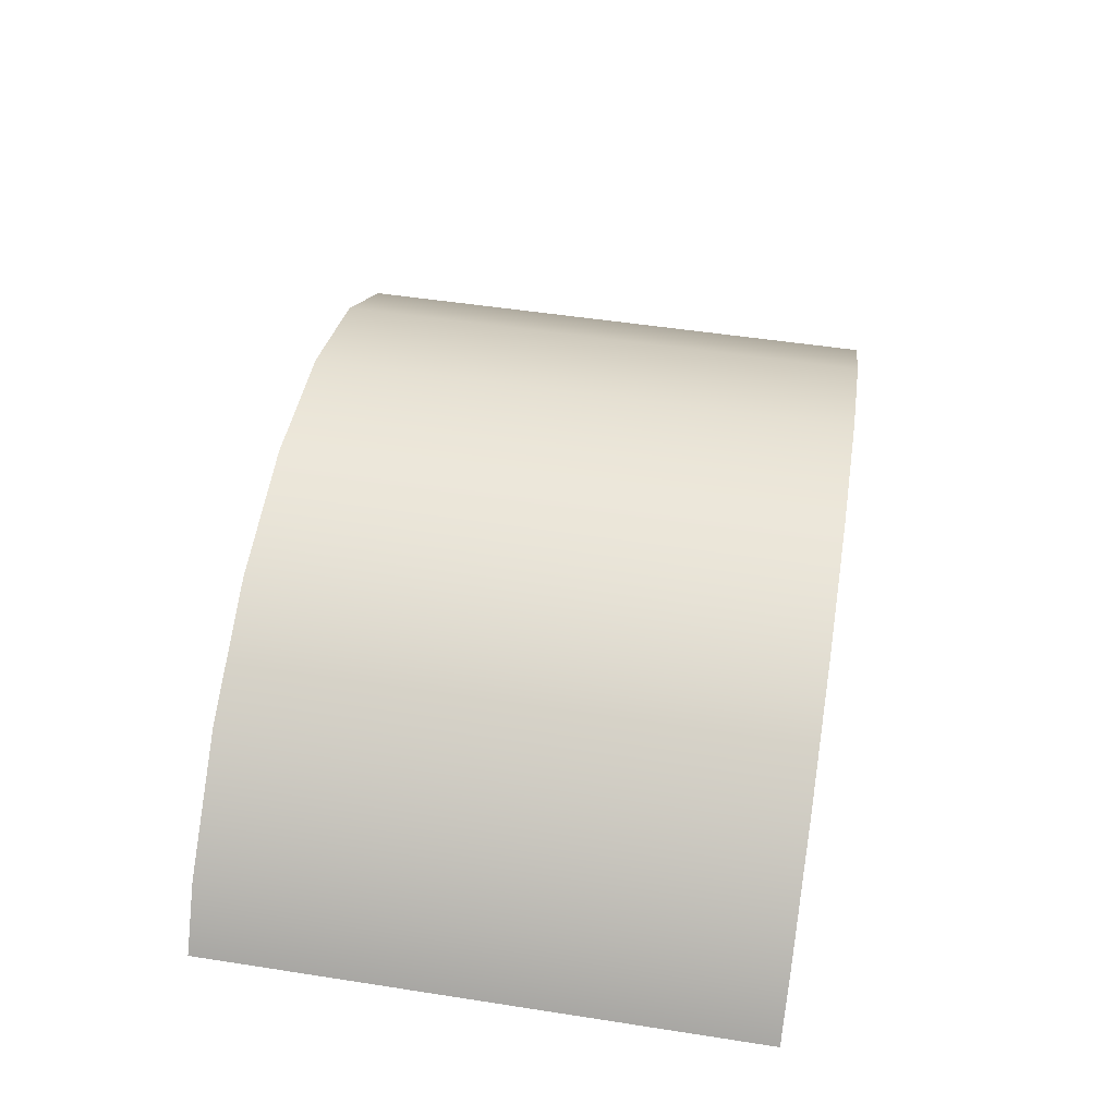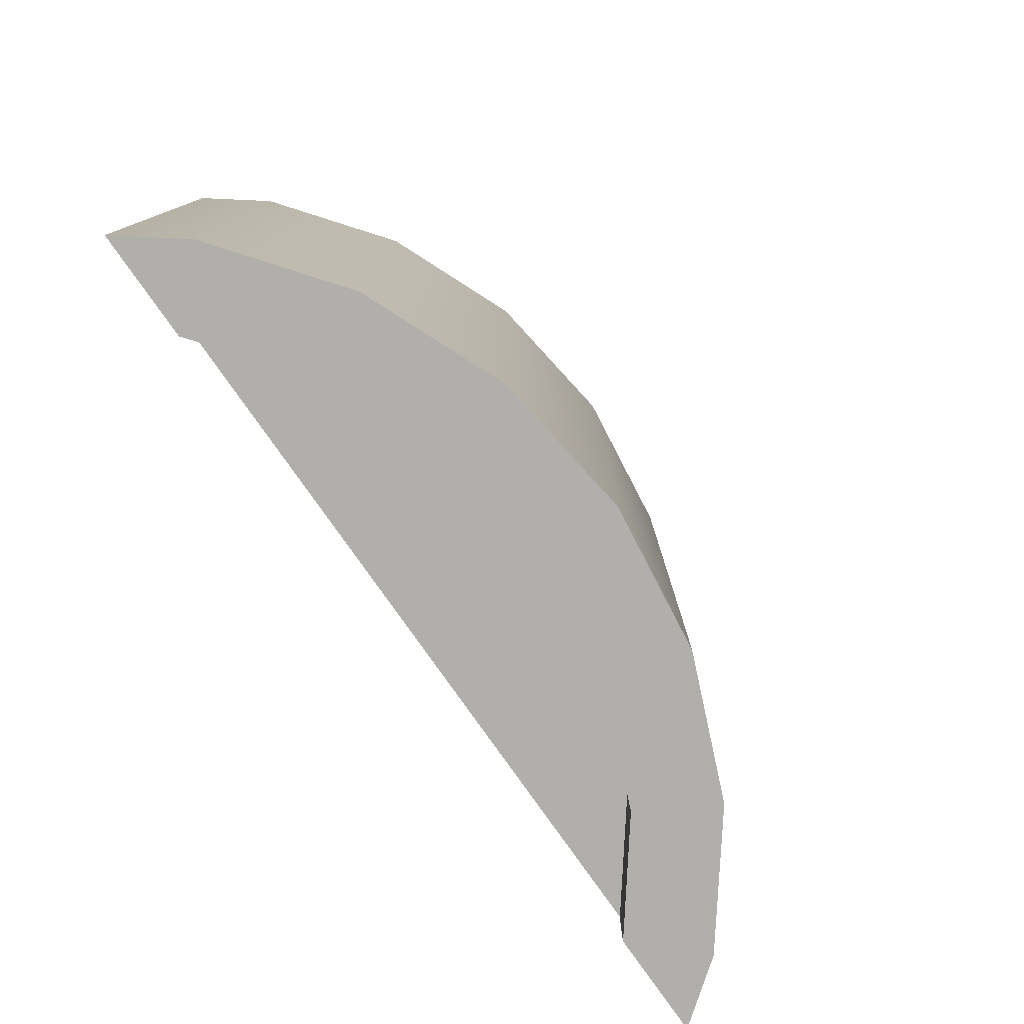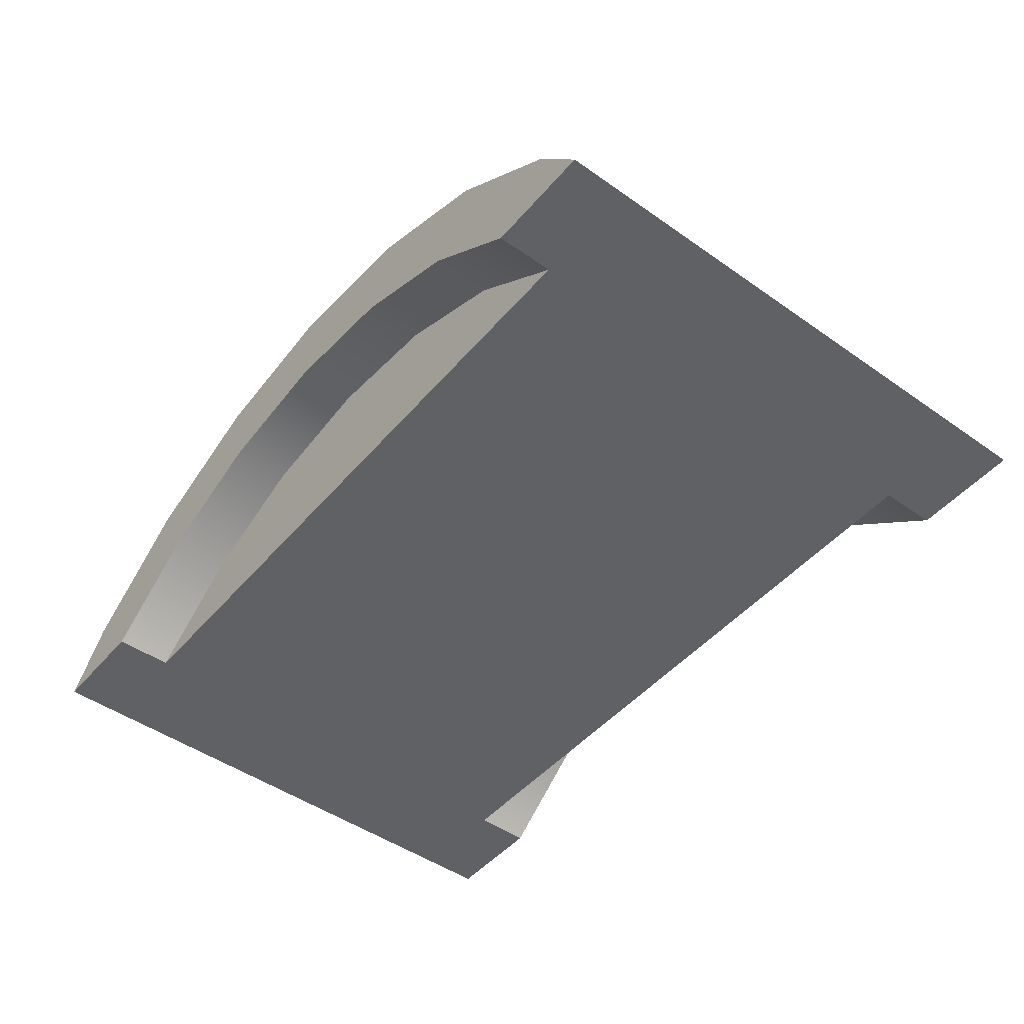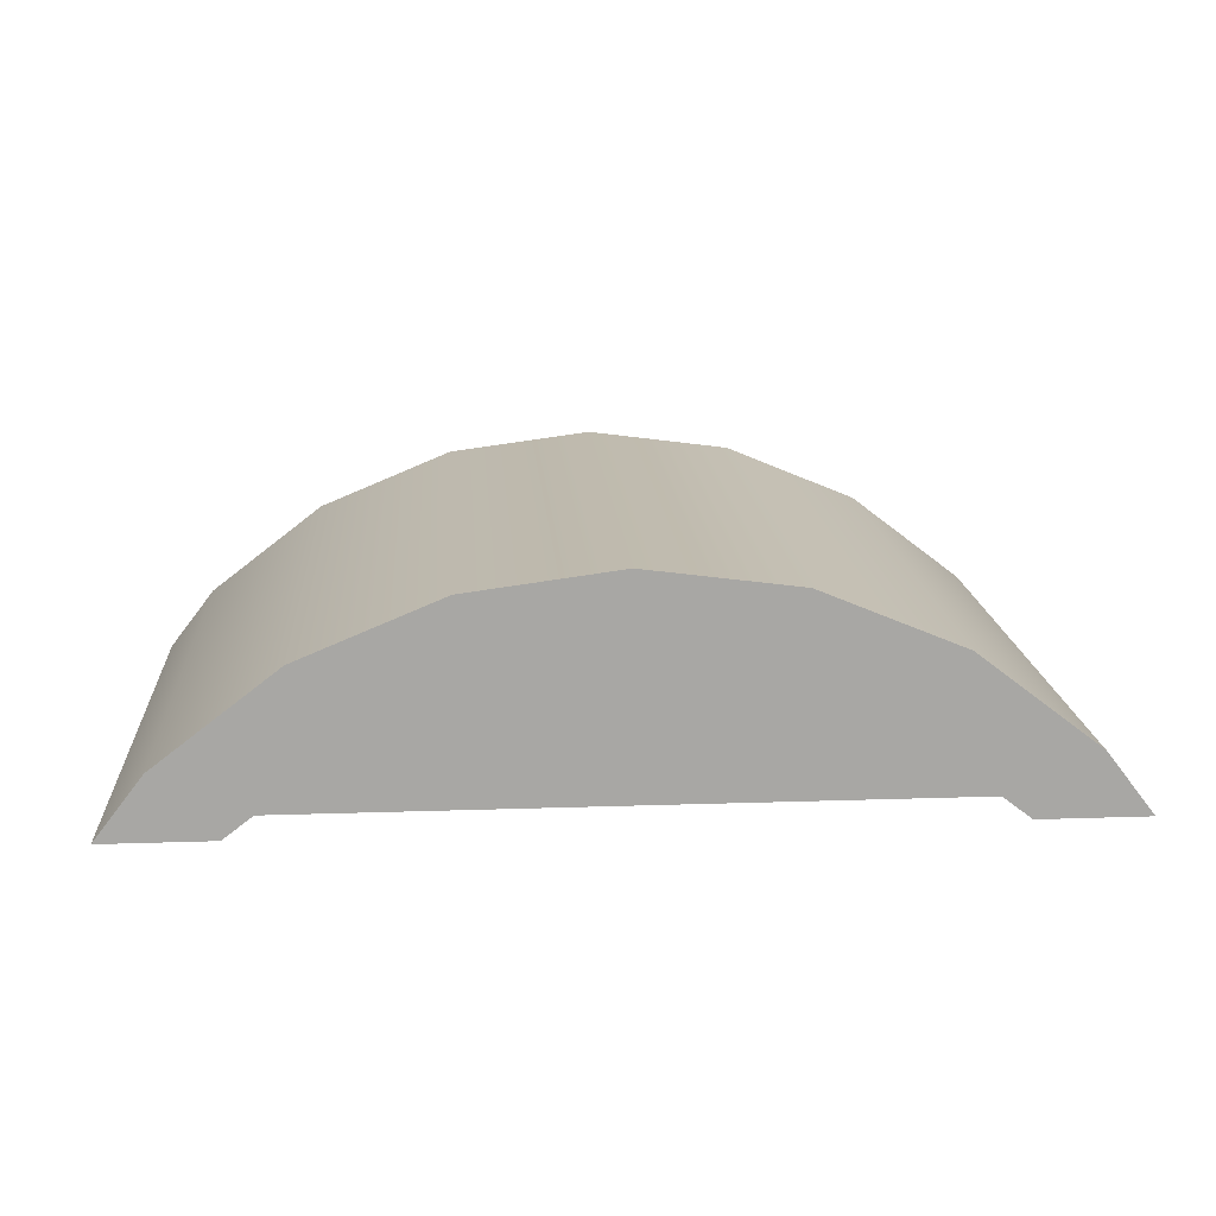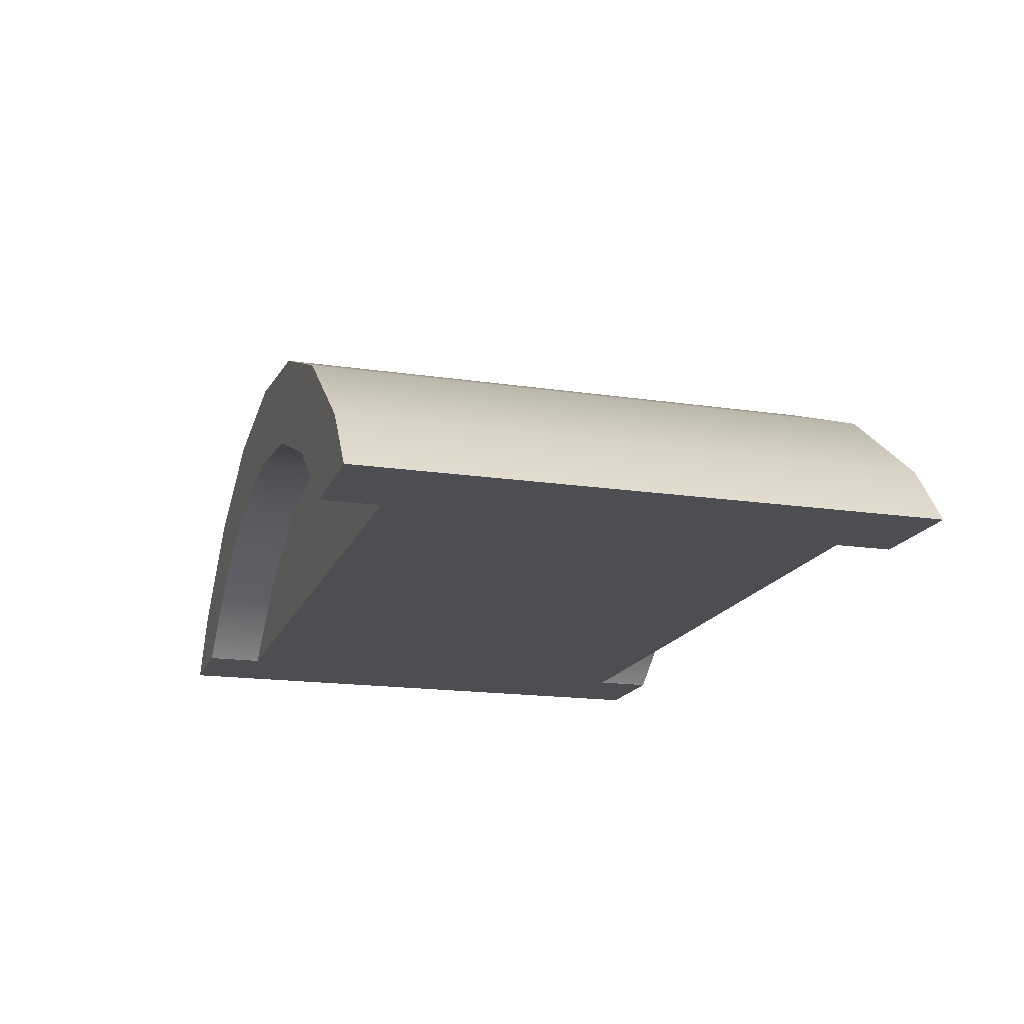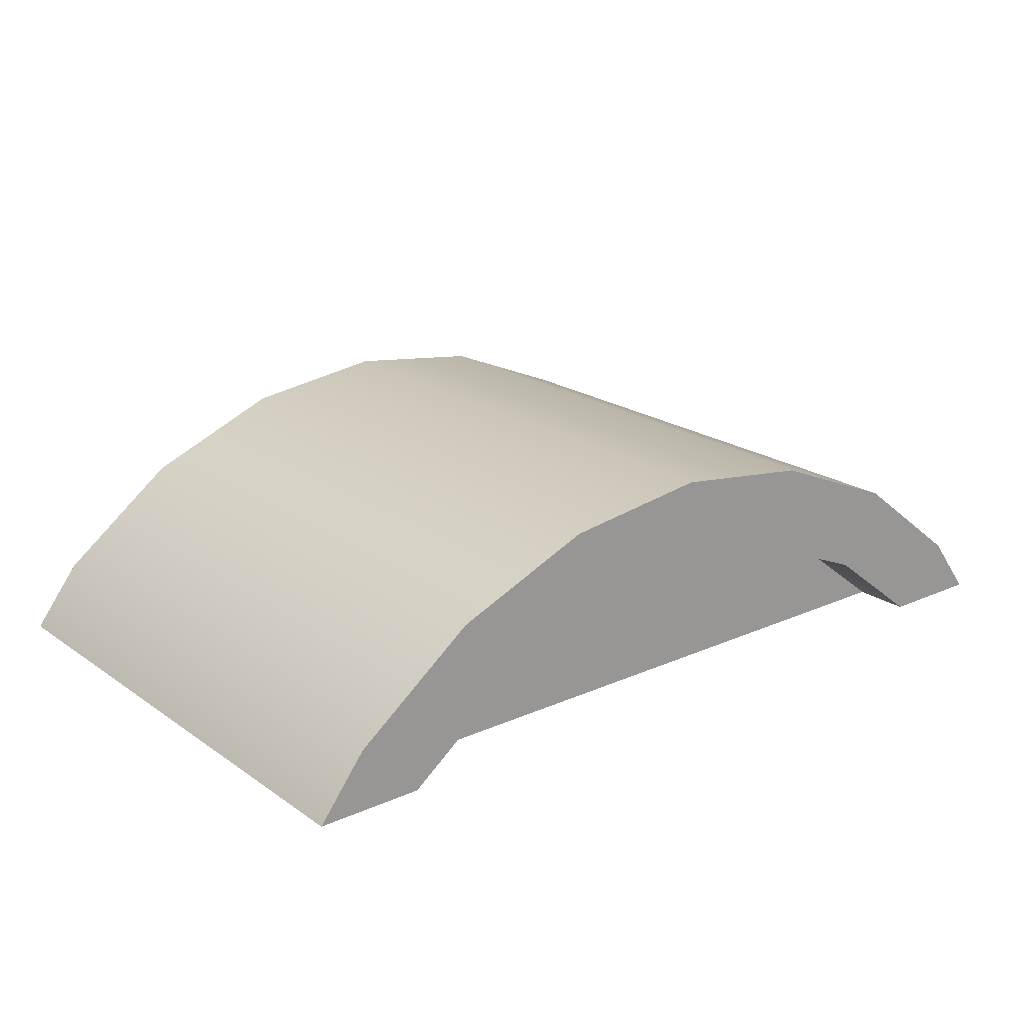
<metadata>
{"format":"obj","ext":"obj","renderer":"f3d","projection":"perspective","resolution":1024,"background":"white","views":[{"elev":51.7,"azim":-80.5,"up":"+Y"},{"elev":-78.1,"azim":124.9,"up":"+Z"},{"elev":-47.7,"azim":-128.4,"up":"+Y"},{"elev":15.8,"azim":-4.1,"up":"+Y"},{"elev":-17.0,"azim":-106.8,"up":"+Y"},{"elev":20.4,"azim":-38.9,"up":"+Y"}]}
</metadata>
<code>
g blockSnowCurveLow
v -0.7893 5.64e-18 -0.5
v -0.7071 0.1071 -0.5
v -0.7893 5.64e-18 0.5
v -0.7071 0.1071 0.5
v -0.601 0.001041 -0.5
v -0.6018 8.812e-20 -0.5
v -0.601 0.001041 -0.4
v -0.6018 2.156e-18 -0.4
v -0.6018 0 0.5
v -0.6018 3.649e-18 0.4
v 0.7071 0.1071 -0.5
v 0.7071 0.1071 0.5
v 0.5 0.266 -0.5
v 0.5 0.266 0.5
v 0.425 0.1361 0.5
v 0.425 0.1361 0.4
v 0.22 0.221 0.5
v 0.22 0.221 0.4
v 0 0.25 0.5
v 0 0.25 0.4
v -0.22 0.221 0.5
v -0.22 0.221 0.4
v -0.425 0.1361 0.5
v -0.425 0.1361 0.4
v -0.601 0.001041 0.5
v -0.601 0.001041 0.4
v -0.5 0.266 -0.5
v -0.5 0.266 0.5
v -0.2588 0.3659 -0.5
v -0.2588 0.3659 0.5
v 0 0.4 -0.5
v 0 0.4 0.5
v 0.2588 0.3659 -0.5
v 0.2588 0.3659 0.5
v 0.7893 0 -0.5
v 0.7893 0 0.5
v 0.6018 5.378e-18 0.4
v 0.601 0.001041 0.4
v 0.6018 2.256e-17 0.5
v 0.601 0.001041 0.5
v 0.425 0.1361 -0.4
v 0.425 0.1361 -0.5
v 0.22 0.221 -0.4
v 0.22 0.221 -0.5
v -0.425 0.1361 -0.4
v -0.425 0.1361 -0.5
v 0.6018 1.128e-17 -0.5
v 0.601 0.001041 -0.5
v 0.6018 3.886e-18 -0.4
v 0.601 0.001041 -0.4
v 0 0.25 -0.4
v 0 0.25 -0.5
v -0.22 0.221 -0.4
v -0.22 0.221 -0.5
f 3 2 1
f 2 3 4
f 7 6 5
f 6 7 8
f 3 10 9
f 10 3 8
f 1 8 3
f 8 1 6
f 13 12 11
f 12 13 14
f 17 16 15
f 16 17 18
f 19 18 17
f 18 19 20
f 21 20 19
f 20 21 22
f 23 22 21
f 22 23 24
f 25 24 23
f 24 25 26
f 25 10 26
f 10 25 9
f 2 28 27
f 28 2 4
f 27 30 29
f 30 27 28
f 29 32 31
f 32 29 30
f 31 34 33
f 34 31 32
f 12 35 11
f 35 12 36
f 33 14 13
f 14 33 34
f 39 38 37
f 38 39 40
f 15 38 40
f 38 15 16
f 43 42 41
f 42 43 44
f 7 46 45
f 46 7 5
f 49 48 47
f 48 49 50
f 51 44 43
f 44 51 52
f 45 54 53
f 54 45 46
f 41 48 50
f 48 41 42
f 53 52 51
f 52 53 54
f 1 5 6
f 5 1 2
f 5 2 46
f 46 2 27
f 46 27 54
f 54 27 52
f 13 52 27
f 13 44 52
f 13 42 44
f 11 42 13
f 11 48 42
f 11 47 48
f 47 11 35
f 13 27 29
f 13 29 33
f 33 29 31
f 39 35 36
f 35 39 47
f 47 39 37
f 47 37 49
f 12 39 36
f 39 12 40
f 40 12 15
f 15 12 14
f 15 14 17
f 17 14 19
f 19 14 28
f 28 14 30
f 30 14 34
f 30 34 32
f 28 21 19
f 28 23 21
f 4 23 28
f 4 25 23
f 3 25 4
f 25 3 9
f 37 26 10
f 26 37 38
f 26 38 16
f 26 16 24
f 24 16 22
f 22 16 18
f 22 18 20
f 10 49 37
f 49 10 8
f 7 49 8
f 49 7 50
f 50 7 41
f 41 7 45
f 41 45 53
f 41 53 43
f 43 53 51

</code>
